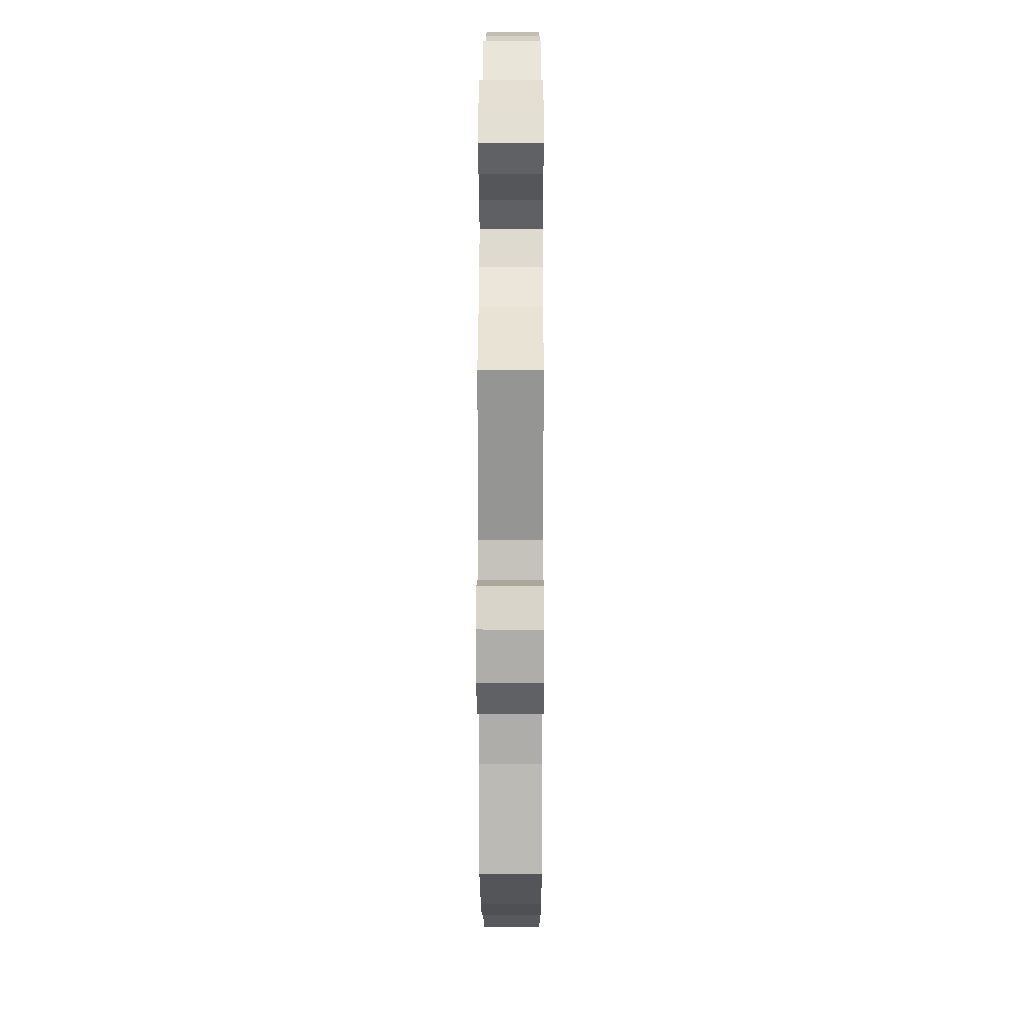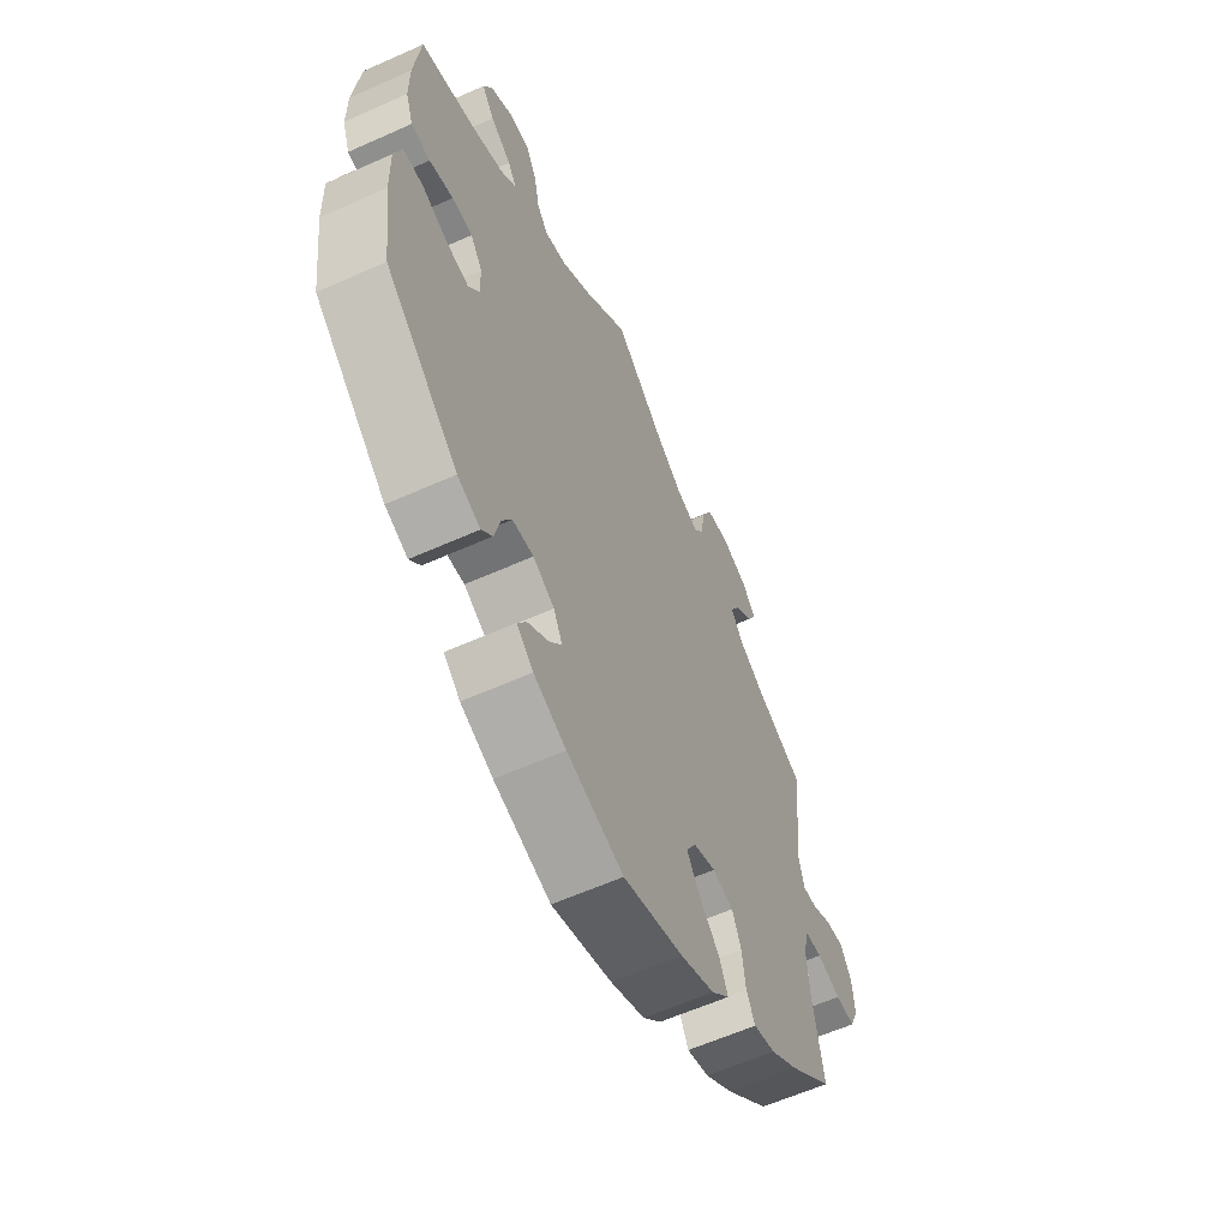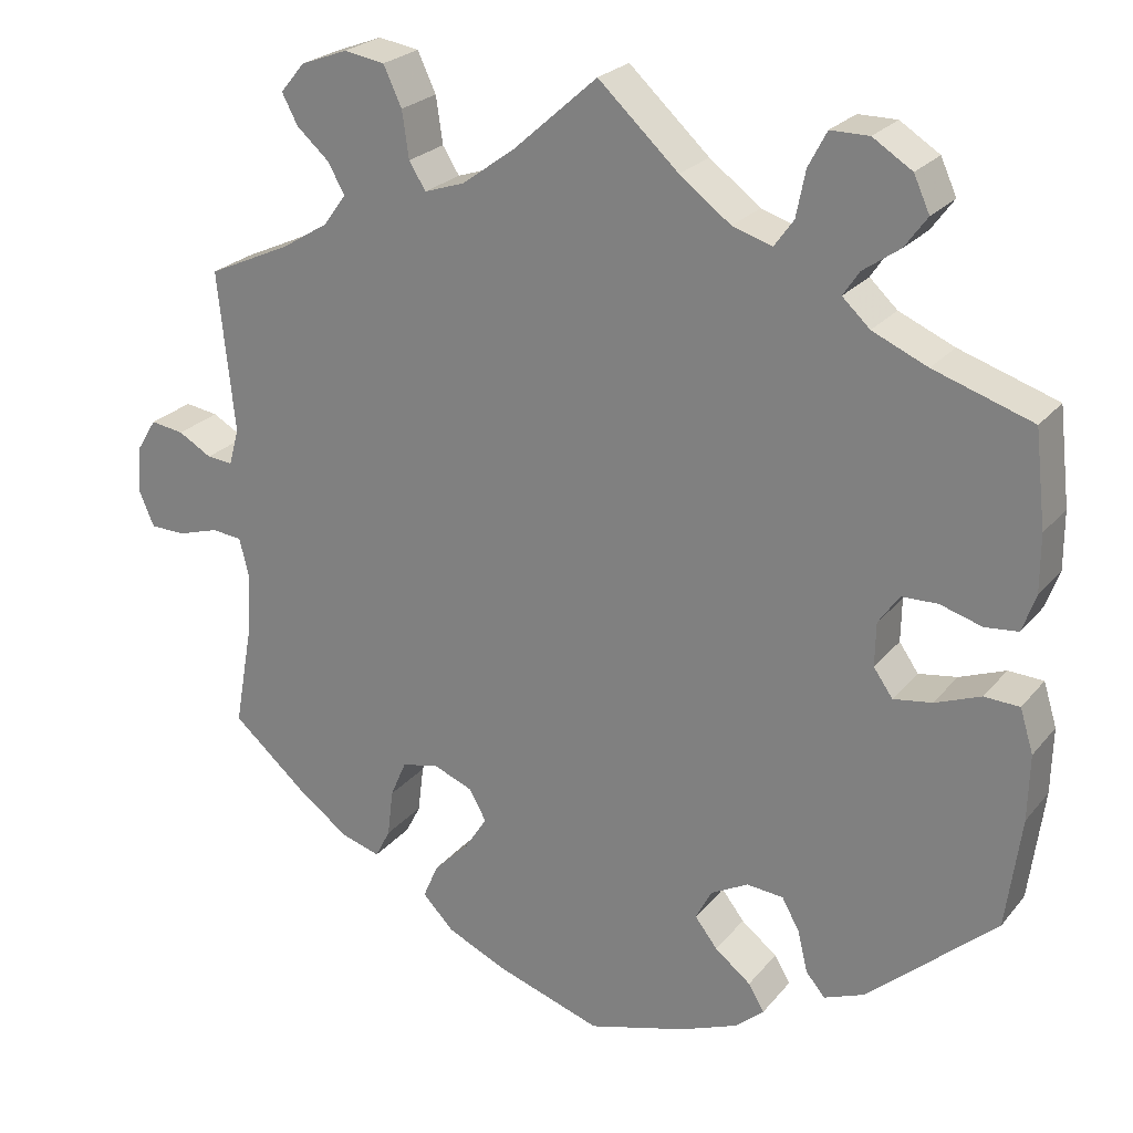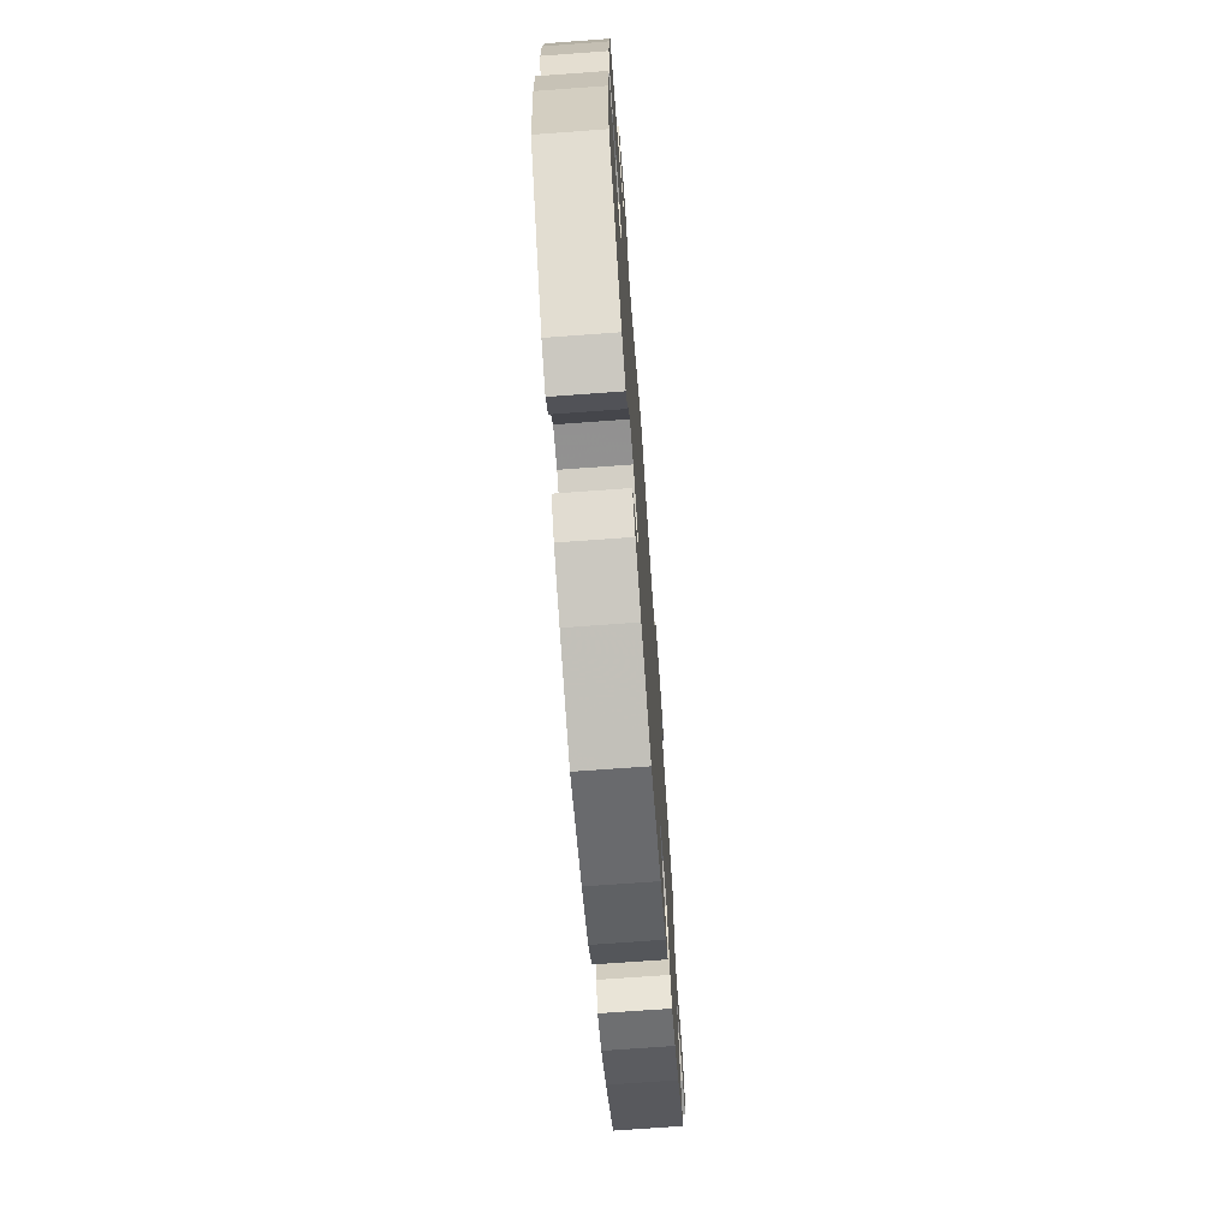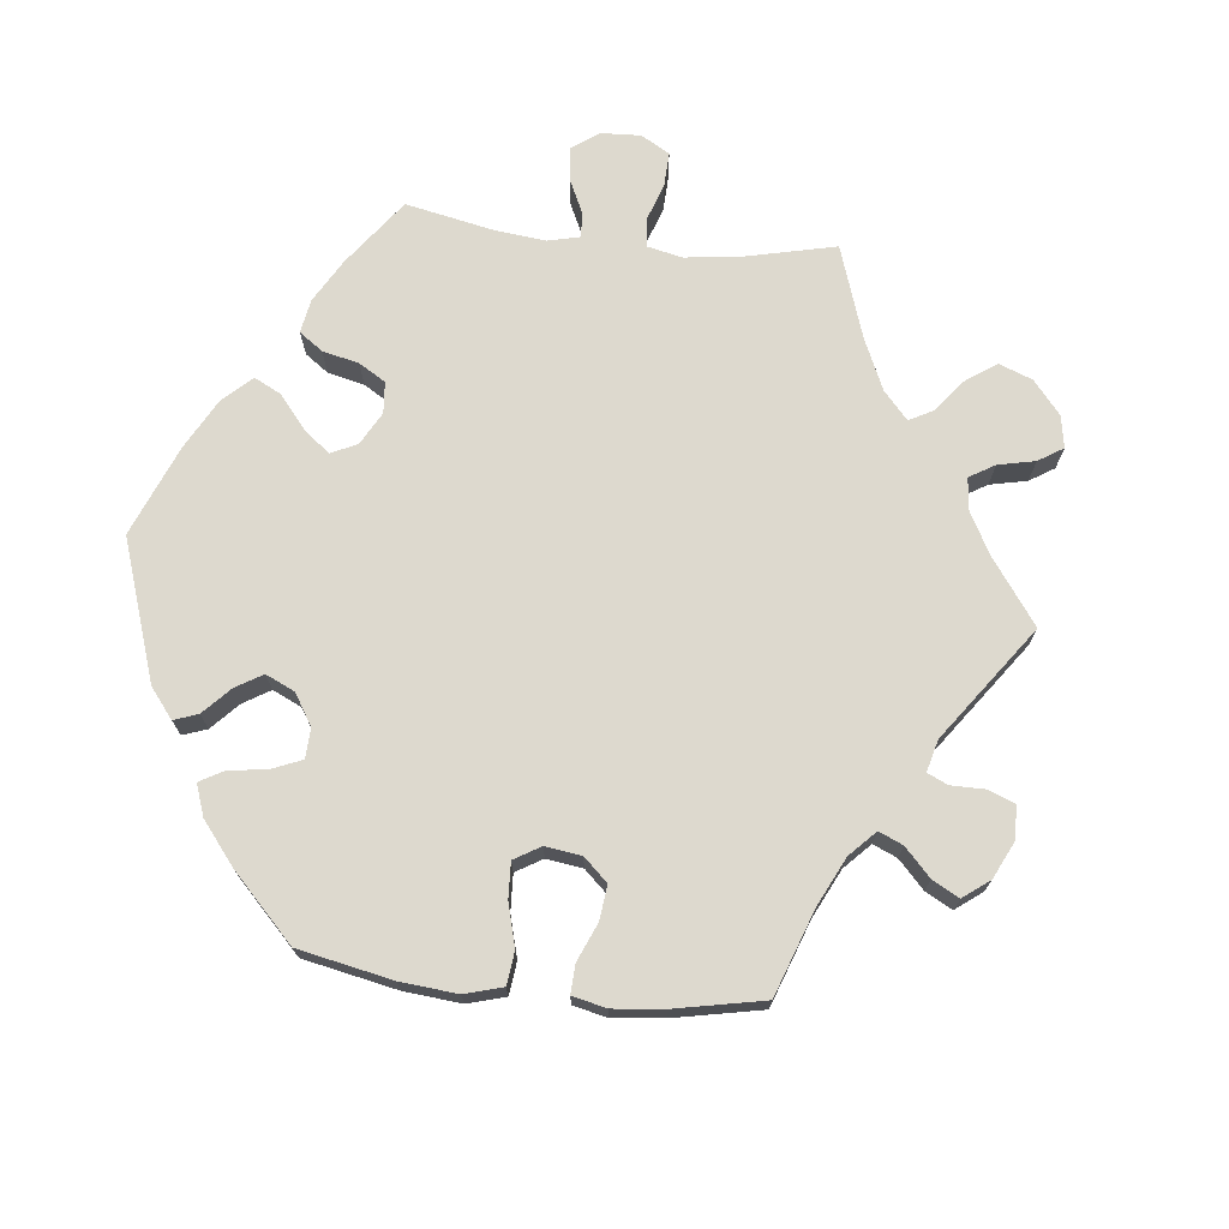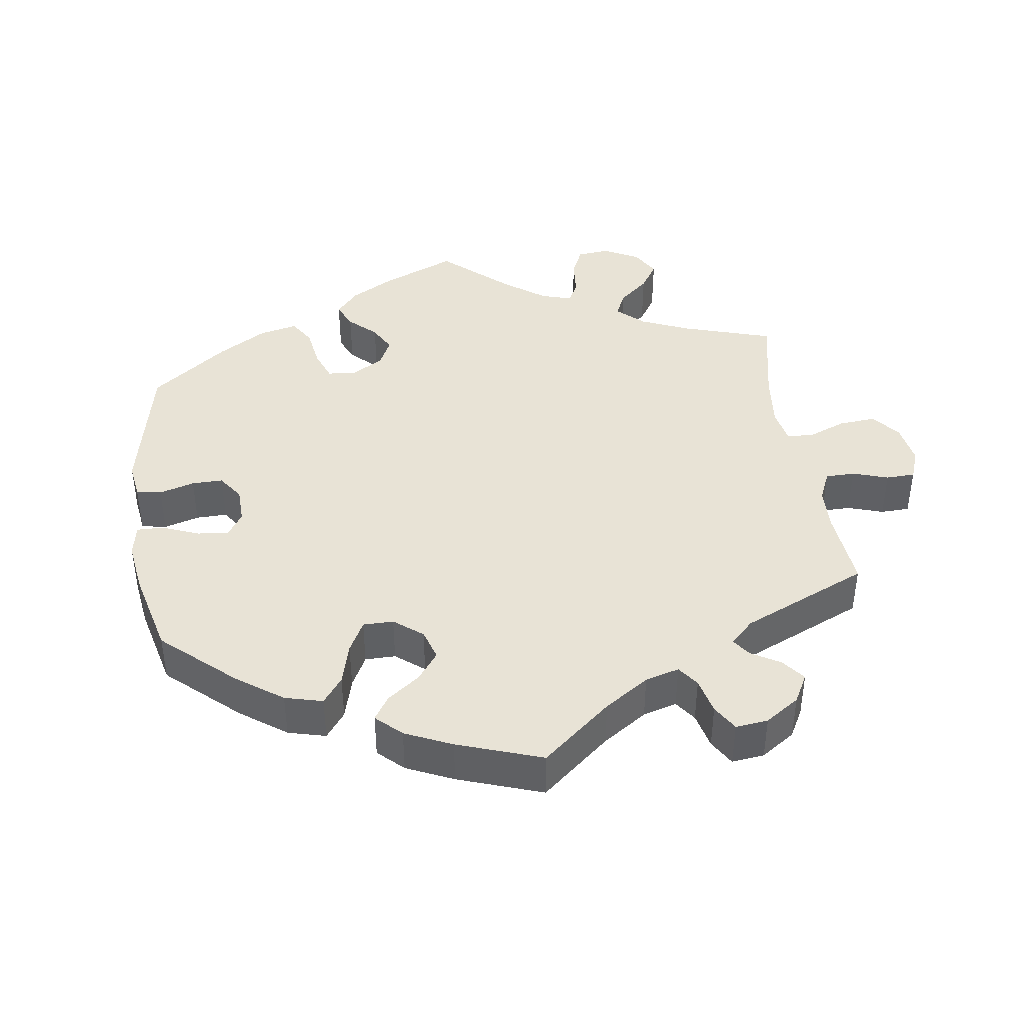
<metadata>
{"format":"obj","ext":"obj","renderer":"f3d","projection":"perspective","resolution":1024,"background":"white","views":[{"elev":16.7,"azim":-89.8,"up":"+Z"},{"elev":-60.4,"azim":114.6,"up":"+Z"},{"elev":24.1,"azim":29.2,"up":"+Z"},{"elev":-71.3,"azim":94.2,"up":"+Z"},{"elev":71.8,"azim":-143.8,"up":"+Y"},{"elev":41.6,"azim":-127.9,"up":"+Y"}]}
</metadata>
<code>
v -0.4 0.07 0.335
v -0.345 0.07 0.369
v -0.318 0.07 0.406
v -0.338 0.07 0.442
v -0.377 0.07 0.477
v -0.396 0.07 0.513
v -0.367 0.07 0.548
v -0.311 0.07 0.569
v -0.262 0.07 0.561
v -0.24 0.07 0.514
v -0.232 0.07 0.458
v -0.212 0.07 0.426
v -0.164 0.07 0.442
v -0.101 0.07 0.488
v 0 0.07 0.578
v 0.096 0.07 0.489
v 0.157 0.07 0.443
v 0.205 0.07 0.428
v 0.228 0.07 0.46
v 0.239 0.07 0.515
v 0.261 0.07 0.557
v 0.307 0.07 0.557
v 0.354 0.07 0.527
v 0.373 0.07 0.485
v 0.346 0.07 0.448
v 0.302 0.07 0.417
v 0.283 0.07 0.388
v 0.316 0.07 0.357
v 0.382 0.07 0.328
v 0.5 0.07 0.289
v 0.513 0.07 0.175
v 0.513 0.07 0.106
v 0.497 0.07 0.061
v 0.457 0.07 0.057
v 0.407 0.07 0.072
v 0.364 0.07 0.071
v 0.339 0.07 0.035
v 0.338 0.07 -0.017
v 0.361 0.07 -0.05
v 0.407 0.07 -0.043
v 0.462 0.07 -0.022
v 0.504 0.07 -0.024
v 0.52 0.07 -0.076
v 0.518 0.07 -0.155
v 0.5 0.07 -0.289
v 0.346 0.07 -0.425
v 0.298 0.07 -0.444
v 0.275 0.07 -0.417
v 0.263 0.07 -0.367
v 0.242 0.07 -0.329
v 0.198 0.07 -0.325
v 0.153 0.07 -0.349
v 0.134 0.07 -0.386
v 0.161 0.07 -0.421
v 0.204 0.07 -0.455
v 0.223 0.07 -0.487
v 0.188 0.07 -0.517
v 0.12 0.07 -0.544
v 0.001 0.07 -0.578
v -0.125 0.07 -0.536
v -0.197 0.07 -0.503
v -0.235 0.07 -0.464
v -0.217 0.07 -0.422
v -0.174 0.07 -0.379
v -0.147 0.07 -0.337
v -0.168 0.07 -0.3
v -0.215 0.07 -0.281
v -0.259 0.07 -0.291
v -0.278 0.07 -0.335
v -0.285 0.07 -0.392
v -0.303 0.07 -0.427
v -0.349 0.07 -0.413
v -0.407 0.07 -0.371
v -0.501 0.07 -0.289
v -0.479 0.07 -0.166
v -0.474 0.07 -0.092
v -0.486 0.07 -0.044
v -0.522 0.07 -0.04
v -0.572 0.07 -0.055
v -0.614 0.07 -0.054
v -0.632 0.07 -0.012
v -0.628 0.07 0.045
v -0.604 0.07 0.084
v -0.564 0.07 0.078
v -0.524 0.07 0.055
v -0.493 0.07 0.052
v -0.481 0.07 0.096
v -0.501 0.07 0.289
v -0.4 0 0.335
v -0.345 0 0.369
v -0.318 0 0.406
v -0.338 0 0.442
v -0.377 0 0.477
v -0.396 0 0.513
v -0.367 0 0.548
v -0.311 0 0.569
v -0.262 0 0.561
v -0.24 0 0.514
v -0.232 0 0.458
v -0.212 0 0.426
v -0.164 0 0.442
v -0.101 0 0.488
v 0 0 0.578
v 0.096 0 0.489
v 0.157 0 0.443
v 0.205 0 0.428
v 0.228 0 0.46
v 0.239 0 0.515
v 0.261 0 0.557
v 0.307 0 0.557
v 0.354 0 0.527
v 0.373 0 0.485
v 0.346 0 0.448
v 0.302 0 0.417
v 0.283 0 0.388
v 0.316 0 0.357
v 0.382 0 0.328
v 0.5 0 0.289
v 0.513 0 0.175
v 0.513 0 0.106
v 0.497 0 0.061
v 0.457 0 0.057
v 0.407 0 0.072
v 0.364 0 0.071
v 0.339 0 0.035
v 0.338 0 -0.017
v 0.361 0 -0.05
v 0.407 0 -0.043
v 0.462 0 -0.022
v 0.504 0 -0.024
v 0.52 0 -0.076
v 0.518 0 -0.155
v 0.5 0 -0.289
v 0.346 0 -0.425
v 0.298 0 -0.444
v 0.275 0 -0.417
v 0.263 0 -0.367
v 0.242 0 -0.329
v 0.198 0 -0.325
v 0.153 0 -0.349
v 0.134 0 -0.386
v 0.161 0 -0.421
v 0.204 0 -0.455
v 0.223 0 -0.487
v 0.188 0 -0.517
v 0.12 0 -0.544
v 0.001 0 -0.578
v -0.125 0 -0.536
v -0.197 0 -0.503
v -0.235 0 -0.464
v -0.217 0 -0.422
v -0.174 0 -0.379
v -0.147 0 -0.337
v -0.168 0 -0.3
v -0.215 0 -0.281
v -0.259 0 -0.291
v -0.278 0 -0.335
v -0.285 0 -0.392
v -0.303 0 -0.427
v -0.349 0 -0.413
v -0.407 0 -0.371
v -0.501 0 -0.289
v -0.479 0 -0.166
v -0.474 0 -0.092
v -0.486 0 -0.044
v -0.522 0 -0.04
v -0.572 0 -0.055
v -0.614 0 -0.054
v -0.632 0 -0.012
v -0.628 0 0.045
v -0.604 0 0.084
v -0.564 0 0.078
v -0.524 0 0.055
v -0.493 0 0.052
v -0.481 0 0.096
v -0.501 0 0.289
f 87 88 1
f 86 87 1 2
f 82 83 84 85
f 82 85 86
f 81 82 86
f 78 79 80 81
f 77 78 81 86
f 76 77 86 2
f 72 73 74 75
f 69 70 71 72
f 68 69 72 75
f 67 68 75 76
f 61 62 63 64
f 61 64 65
f 60 61 65
f 59 60 65
f 58 59 65 66
f 54 55 56 57
f 53 54 57 58
f 46 47 48 49
f 46 49 50
f 45 46 50
f 44 45 50 51
f 40 41 42 43
f 39 40 43 44
f 32 33 34 35
f 32 35 36
f 29 30 31 32
f 28 29 32 36
f 27 28 36 37
f 23 24 25 26
f 23 26 27
f 22 23 27
f 19 20 21 22
f 18 19 22 27
f 17 18 27 37
f 14 15 16
f 13 14 16 17
f 12 13 17 37
f 8 9 10 11
f 8 11 12
f 7 8 12
f 4 5 6 7
f 3 4 7 12
f 66 67 76 2
f 53 58 66 2
f 39 44 51
f 38 39 51 52
f 37 38 52
f 12 37 52 53
f 2 3 12 53
f 89 176 175
f 90 89 175 174
f 173 172 171 170
f 174 173 170
f 174 170 169
f 169 168 167 166
f 174 169 166 165
f 90 174 165 164
f 163 162 161 160
f 160 159 158 157
f 163 160 157 156
f 164 163 156 155
f 152 151 150 149
f 153 152 149
f 153 149 148
f 153 148 147
f 154 153 147 146
f 145 144 143 142
f 146 145 142 141
f 137 136 135 134
f 138 137 134
f 138 134 133
f 139 138 133 132
f 131 130 129 128
f 132 131 128 127
f 123 122 121 120
f 124 123 120
f 120 119 118 117
f 124 120 117 116
f 125 124 116 115
f 114 113 112 111
f 115 114 111
f 115 111 110
f 110 109 108 107
f 115 110 107 106
f 125 115 106 105
f 104 103 102
f 105 104 102 101
f 125 105 101 100
f 99 98 97 96
f 100 99 96
f 100 96 95
f 95 94 93 92
f 100 95 92 91
f 90 164 155 154
f 90 154 146 141
f 139 132 127
f 140 139 127 126
f 140 126 125
f 141 140 125 100
f 141 100 91 90
f 1 89 90 2
f 2 90 91 3
f 3 91 92 4
f 4 92 93 5
f 5 93 94 6
f 6 94 95 7
f 7 95 96 8
f 8 96 97 9
f 9 97 98 10
f 10 98 99 11
f 11 99 100 12
f 12 100 101 13
f 13 101 102 14
f 14 102 103 15
f 15 103 104 16
f 16 104 105 17
f 17 105 106 18
f 18 106 107 19
f 19 107 108 20
f 20 108 109 21
f 21 109 110 22
f 22 110 111 23
f 23 111 112 24
f 24 112 113 25
f 25 113 114 26
f 26 114 115 27
f 27 115 116 28
f 28 116 117 29
f 29 117 118 30
f 30 118 119 31
f 31 119 120 32
f 32 120 121 33
f 33 121 122 34
f 34 122 123 35
f 35 123 124 36
f 36 124 125 37
f 37 125 126 38
f 38 126 127 39
f 39 127 128 40
f 40 128 129 41
f 41 129 130 42
f 42 130 131 43
f 43 131 132 44
f 44 132 133 45
f 45 133 134 46
f 46 134 135 47
f 47 135 136 48
f 48 136 137 49
f 49 137 138 50
f 50 138 139 51
f 51 139 140 52
f 52 140 141 53
f 53 141 142 54
f 54 142 143 55
f 55 143 144 56
f 56 144 145 57
f 57 145 146 58
f 58 146 147 59
f 59 147 148 60
f 60 148 149 61
f 61 149 150 62
f 62 150 151 63
f 63 151 152 64
f 64 152 153 65
f 65 153 154 66
f 66 154 155 67
f 67 155 156 68
f 68 156 157 69
f 69 157 158 70
f 70 158 159 71
f 71 159 160 72
f 72 160 161 73
f 73 161 162 74
f 74 162 163 75
f 75 163 164 76
f 76 164 165 77
f 77 165 166 78
f 78 166 167 79
f 79 167 168 80
f 80 168 169 81
f 81 169 170 82
f 82 170 171 83
f 83 171 172 84
f 84 172 173 85
f 85 173 174 86
f 86 174 175 87
f 87 175 176 88
f 88 176 89 1

</code>
